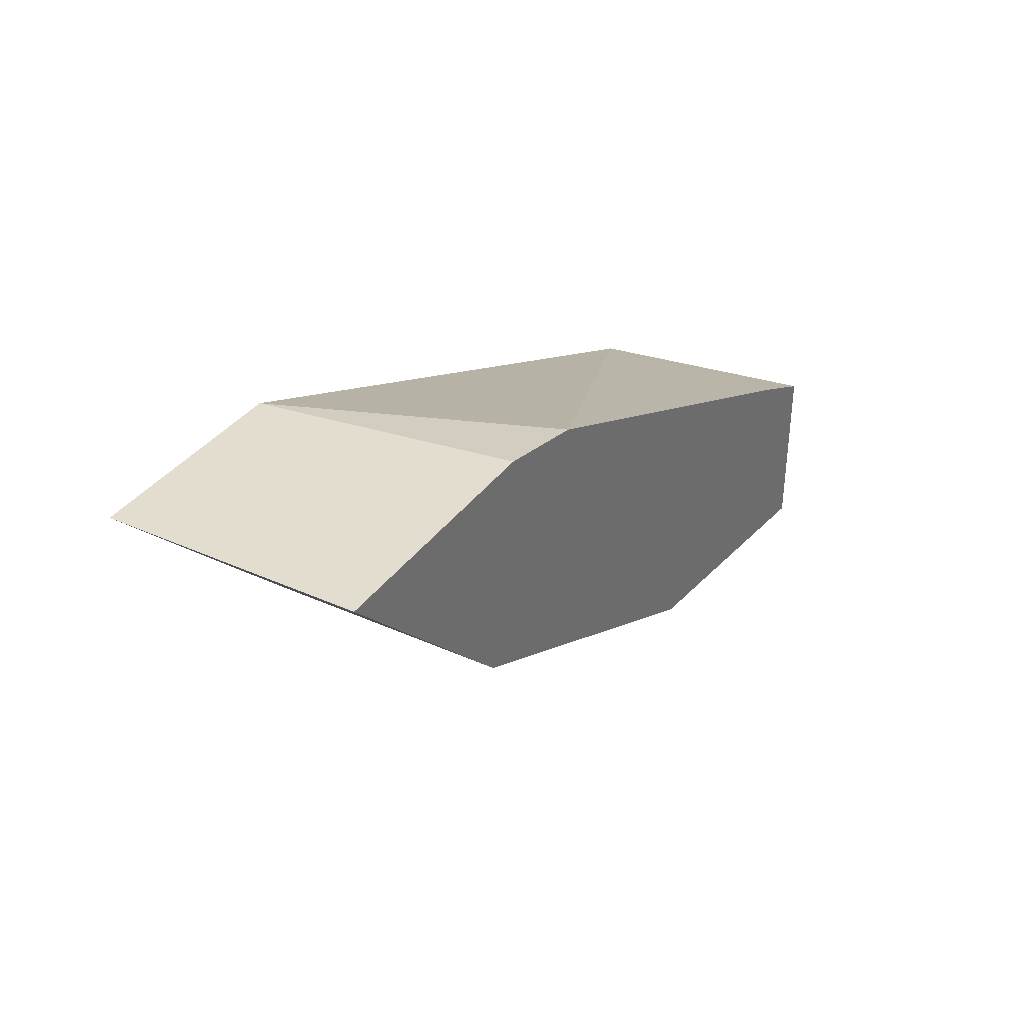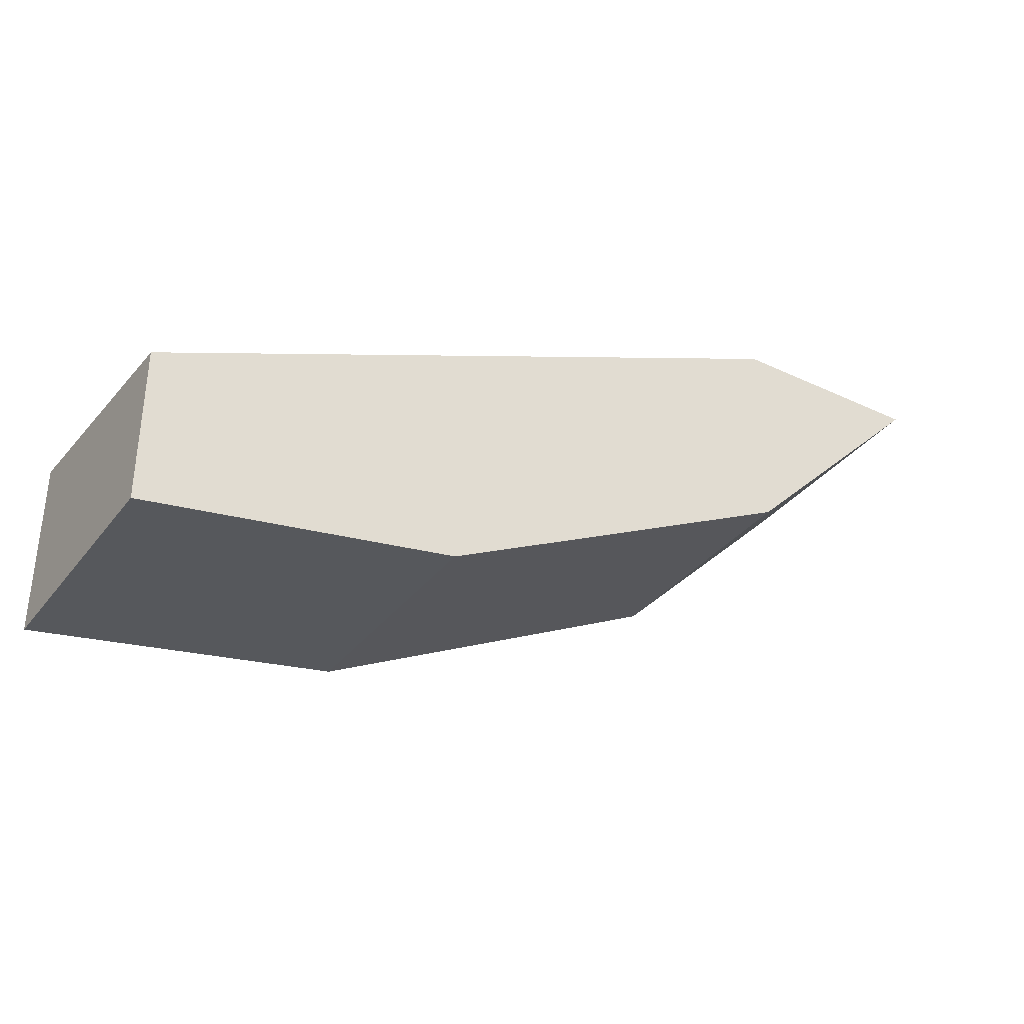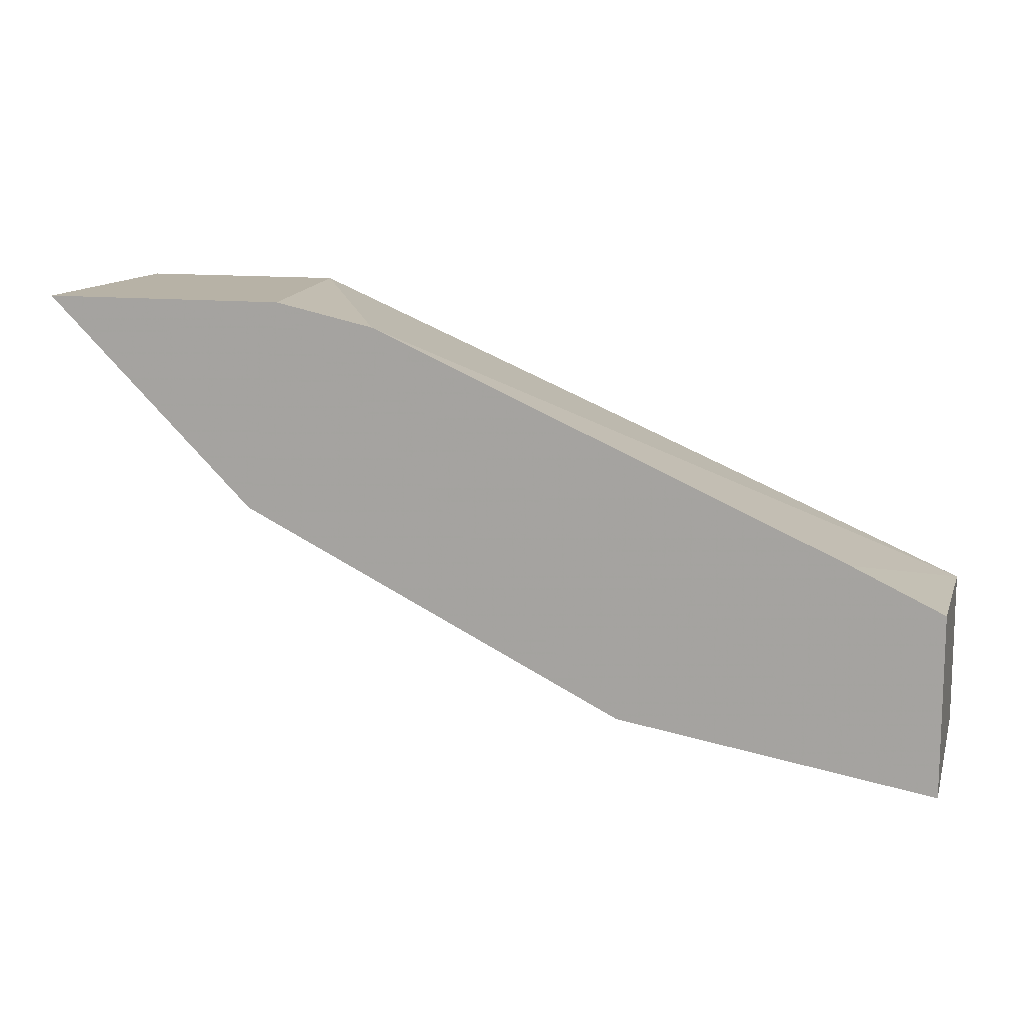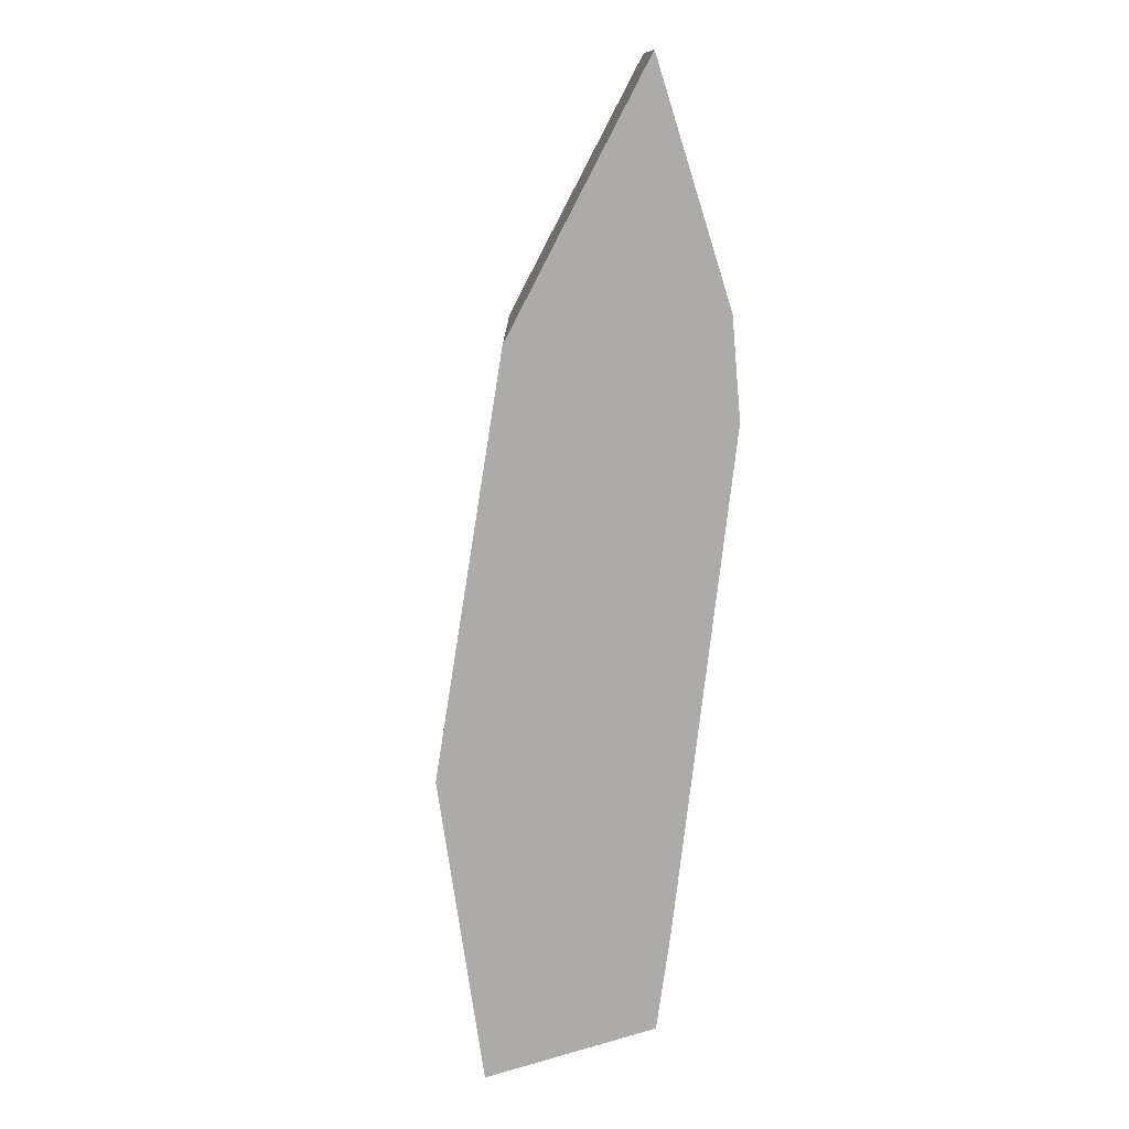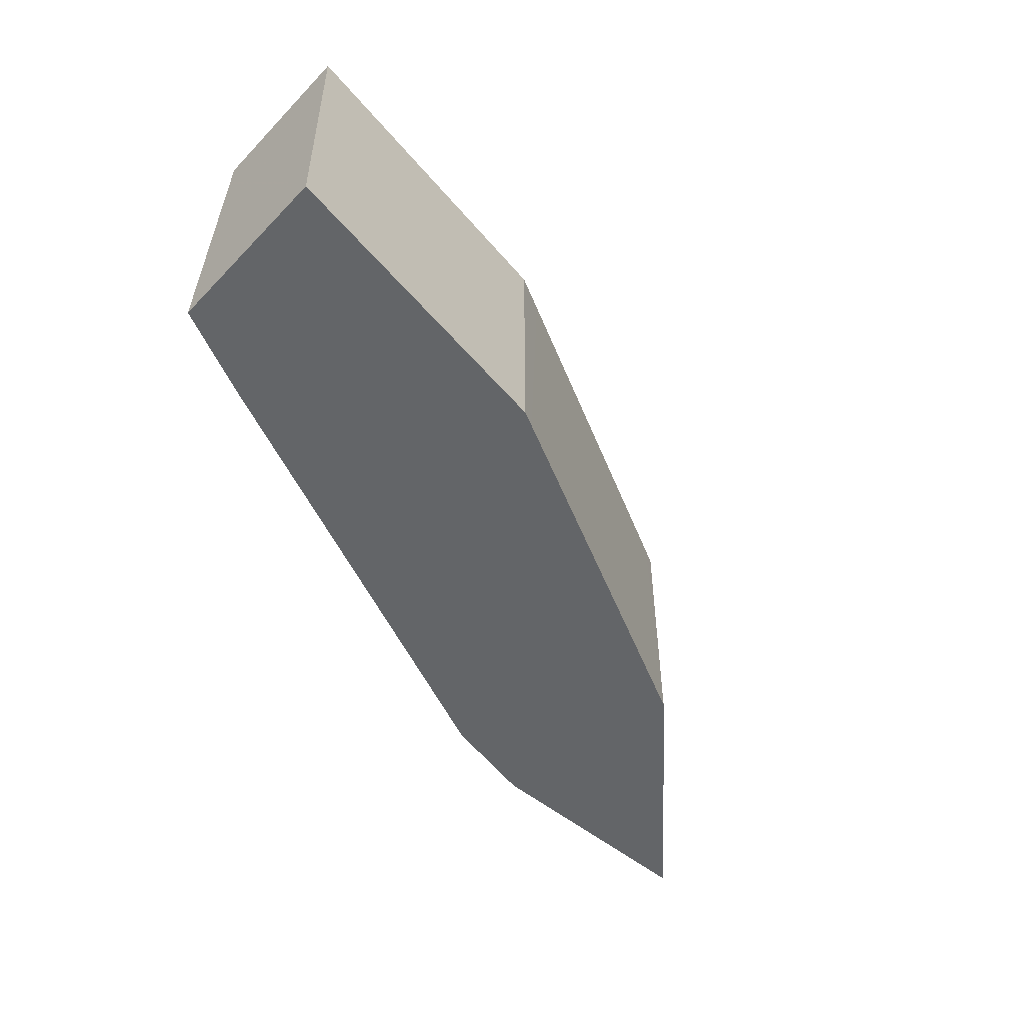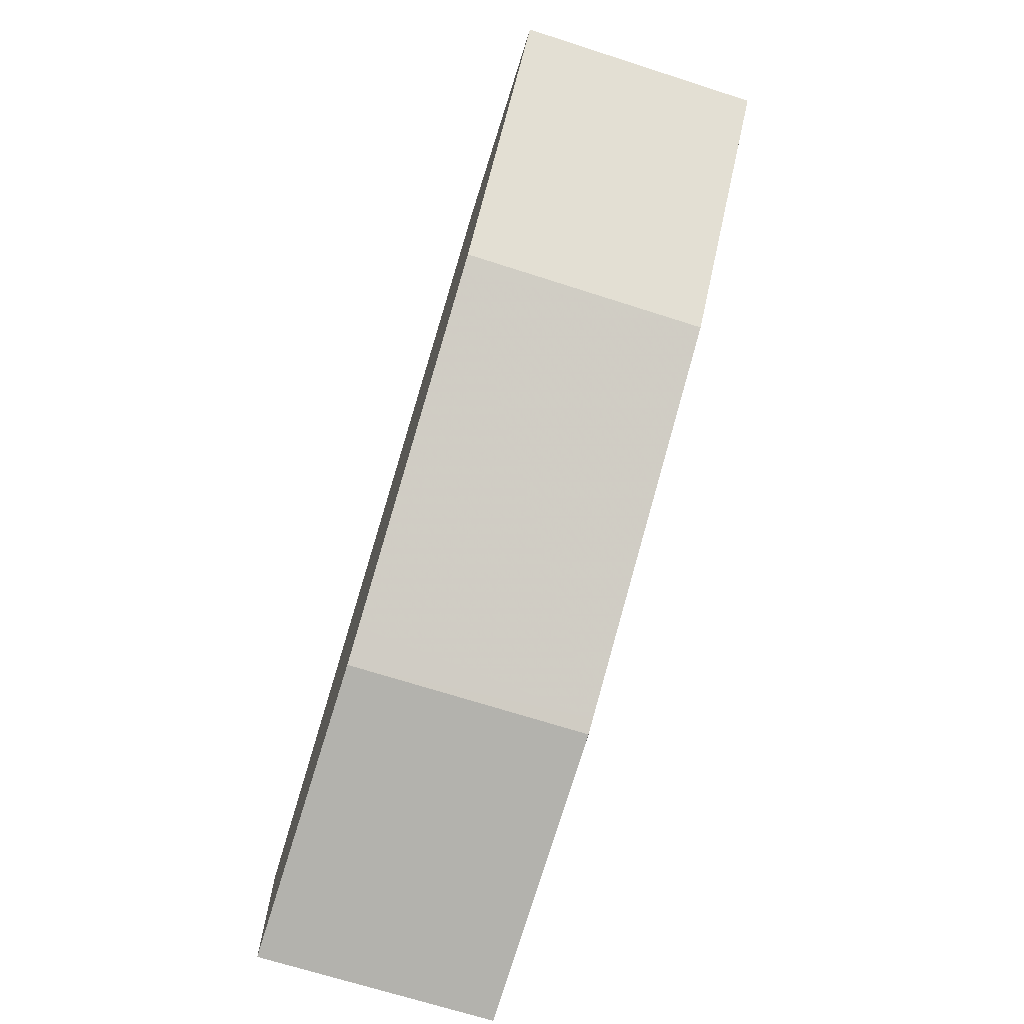
<metadata>
{"format":"obj","ext":"obj","renderer":"f3d","projection":"perspective","resolution":1024,"background":"white","views":[{"elev":35.5,"azim":120.7,"up":"+Y"},{"elev":-34.8,"azim":-32.2,"up":"+Y"},{"elev":12.4,"azim":-164.9,"up":"+Y"},{"elev":-76.4,"azim":107.5,"up":"+Z"},{"elev":-51.4,"azim":-42.1,"up":"+Z"},{"elev":-70.1,"azim":72.3,"up":"+Y"}]}
</metadata>
<code>
v 0.2445 -0.2579 -0.8265
v 0.208 -0.266 -0.8265
v 0.258 -0.2579 -0.7345
v 0.3354 -0.2579 -0.8265
v 0.03386 -0.3434 -0.8265
v 0.0004526 -0.3676 -0.7345
v 0.3354 -0.2579 -0.7345
v 0.3353 -0.258 -0.8265
v 0.0004526 -0.3591 -0.8265
v 0.0004526 -0.4254 -0.7345
v 0.3353 -0.258 -0.7345
v 0.316 -0.2773 -0.8265
v 0.0004526 -0.4254 -0.8265
v 0.1161 -0.4063 -0.7345
v 0.316 -0.2773 -0.7345
v 0.2579 -0.3354 -0.8265
v 0.1161 -0.4063 -0.8265
v 0.1215 -0.4036 -0.8265
v 0.129 -0.3998 -0.7345
v 0.2579 -0.3354 -0.7345
v 0.2522 -0.3383 -0.7345
f 8 11 15
f 3 11 7
f 4 7 11
f 4 11 8
f 5 9 6
f 6 9 13
f 6 13 10
f 8 15 12
f 16 20 21
f 10 17 14
f 12 15 20
f 12 20 16
f 14 17 18
f 18 21 19
f 14 18 19
f 16 21 18
f 3 15 11
f 10 13 17
f 3 20 15
f 1 4 8
f 3 19 21
f 3 21 20
f 1 3 7
f 1 7 4
f 1 8 12
f 1 12 16
f 1 16 18
f 1 18 17
f 1 17 13
f 1 2 3
f 1 9 5
f 1 5 2
f 2 5 6
f 2 6 3
f 3 6 10
f 3 10 14
f 3 14 19
f 1 13 9

</code>
